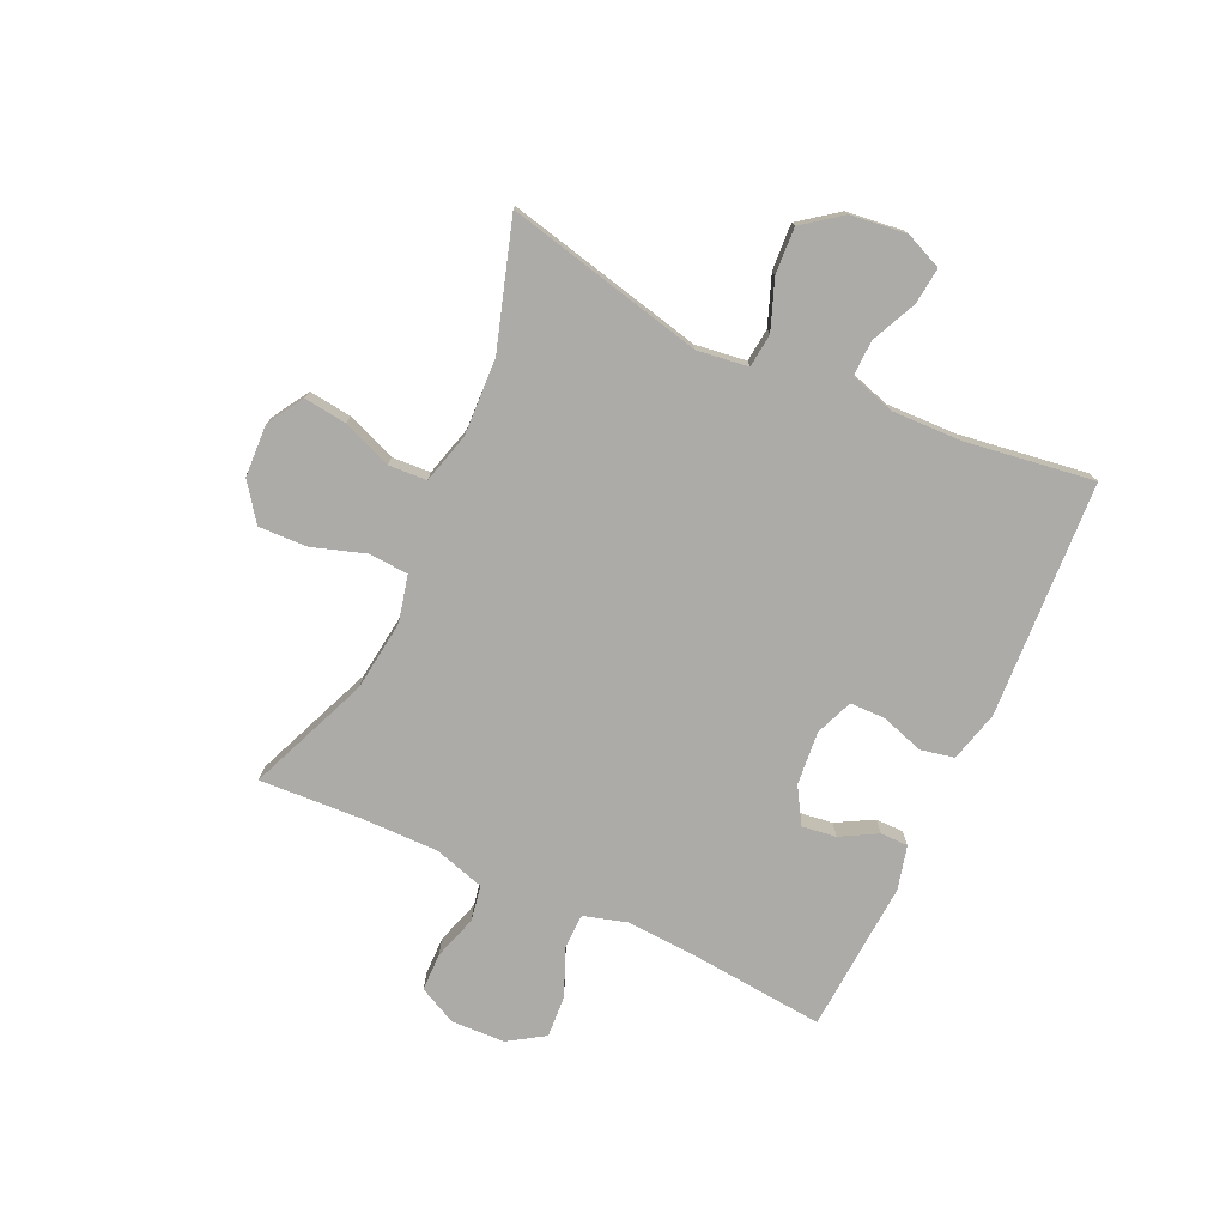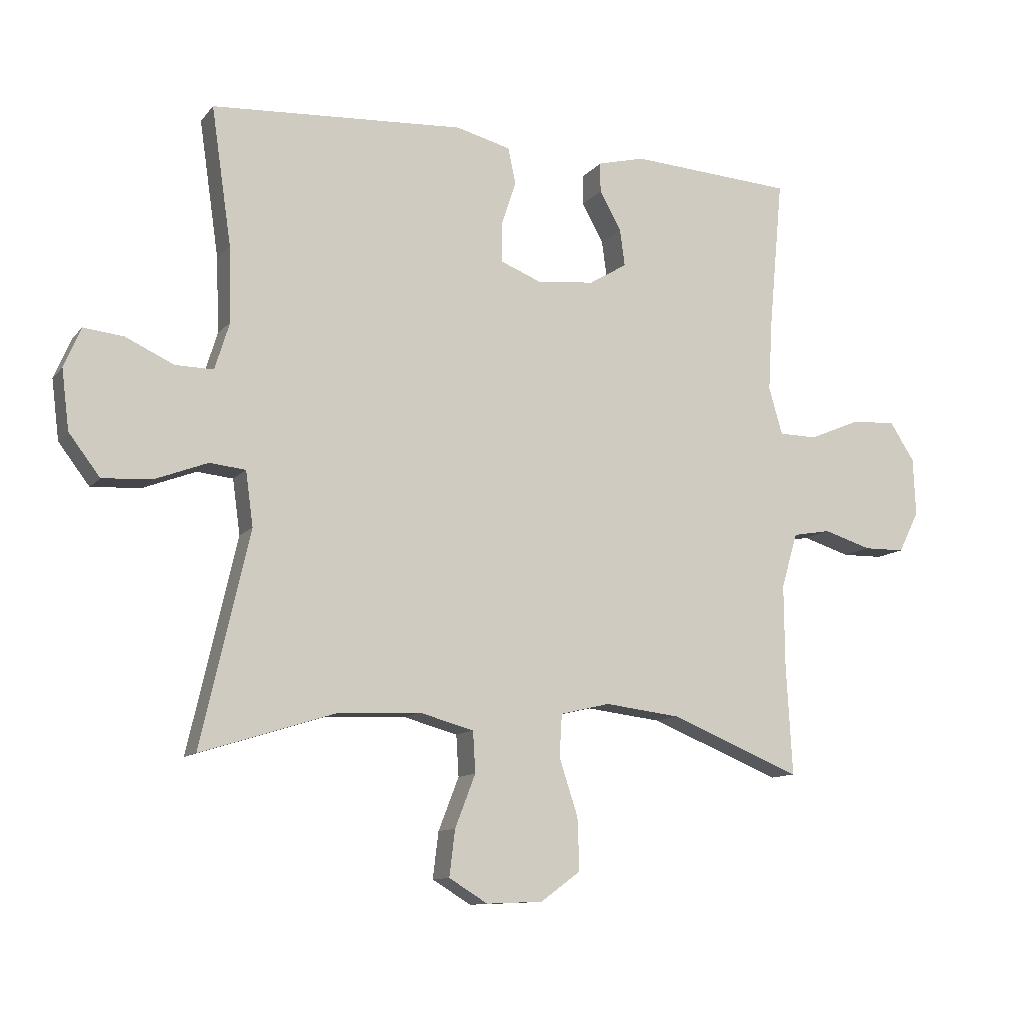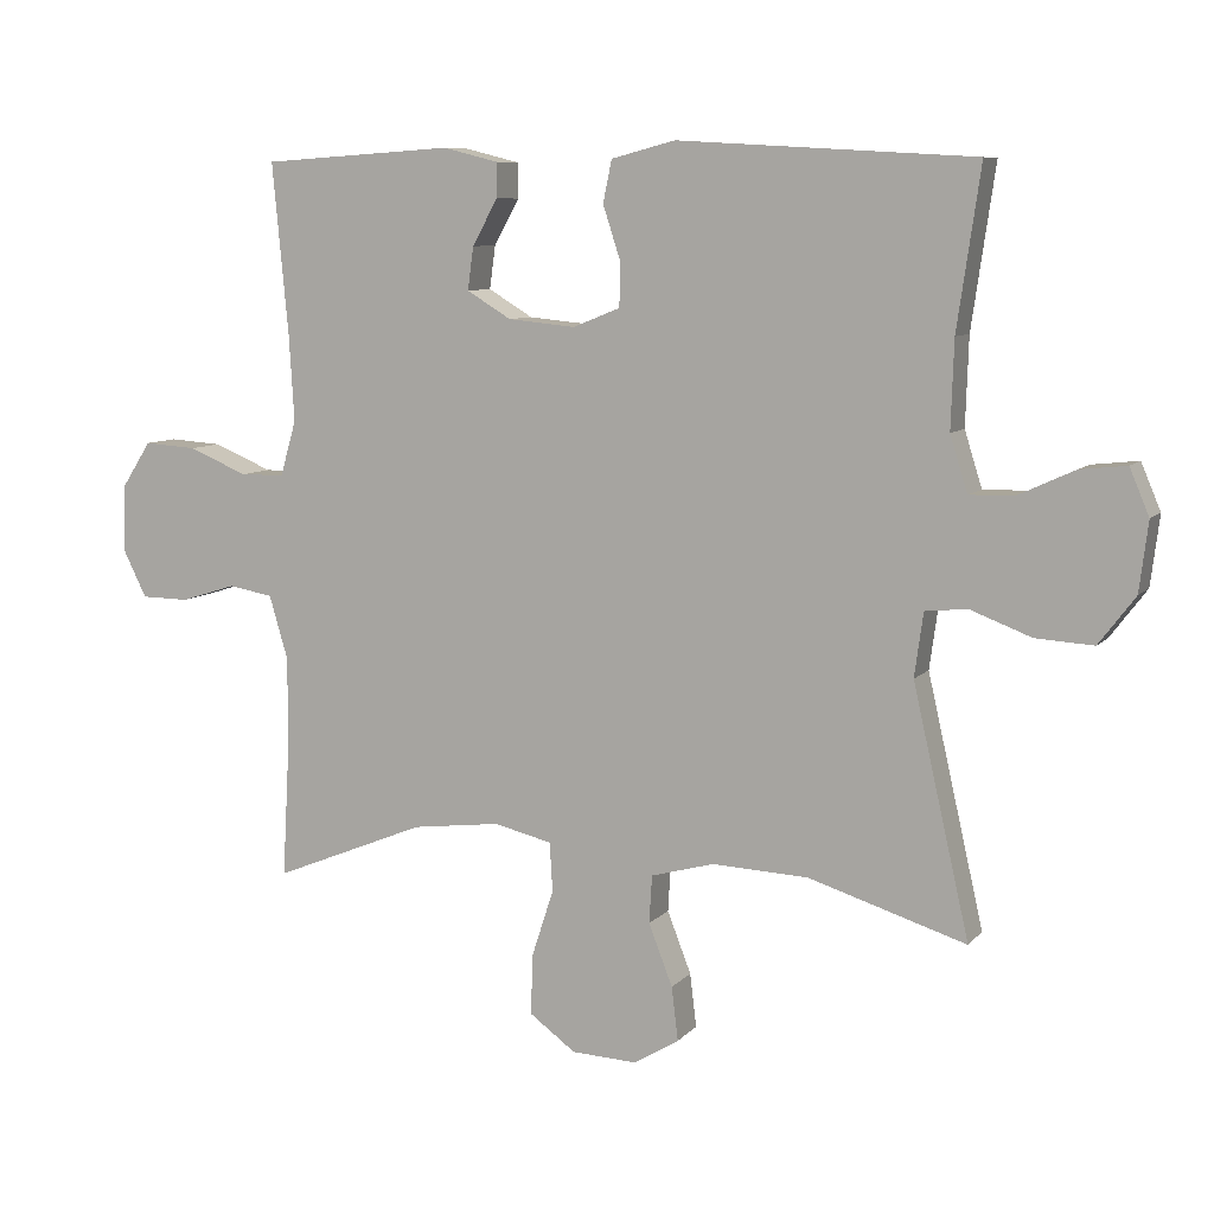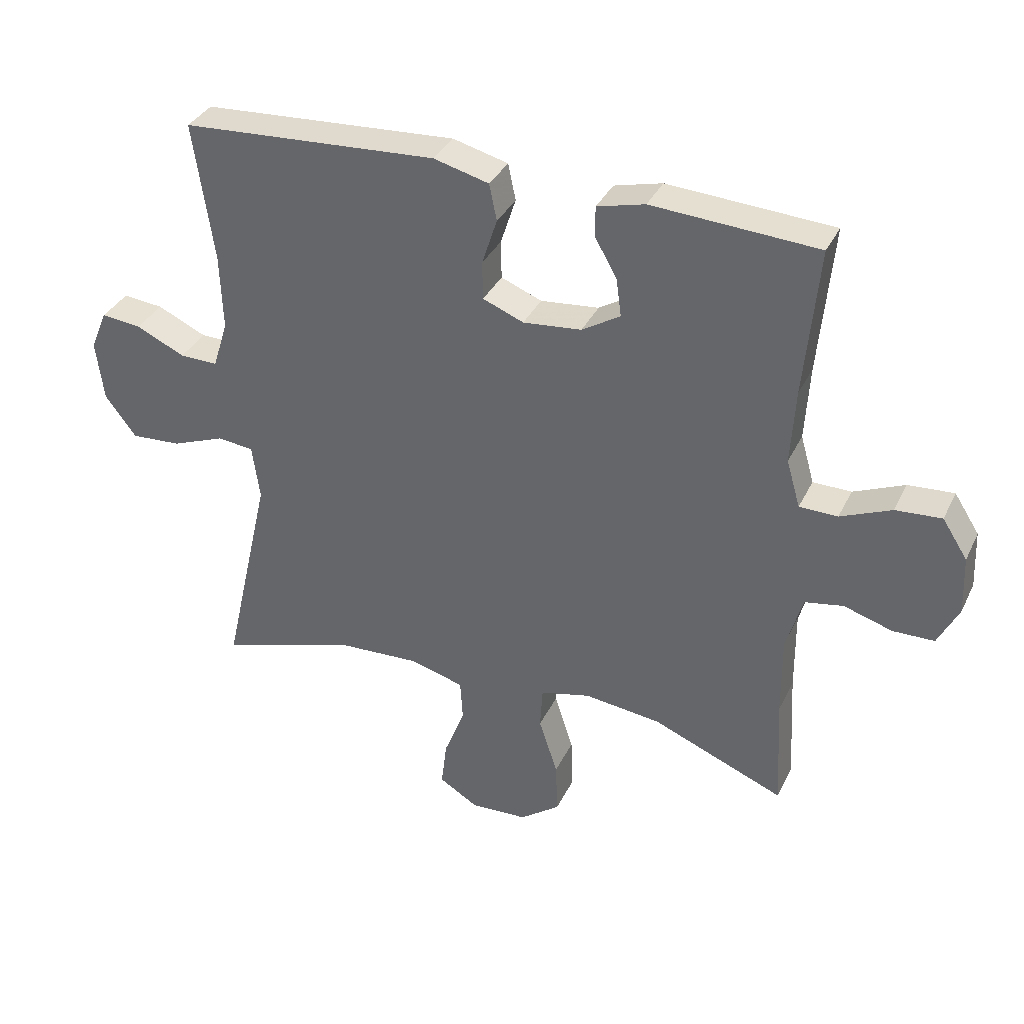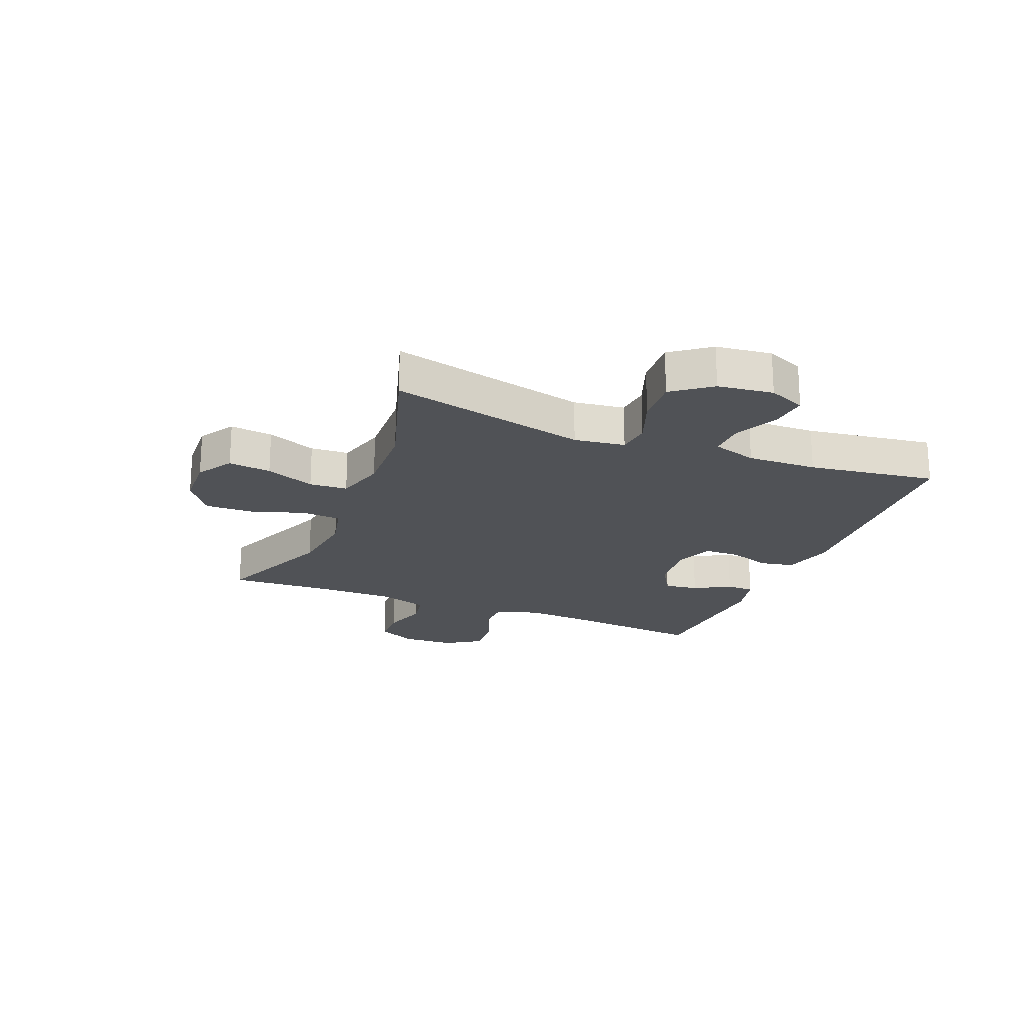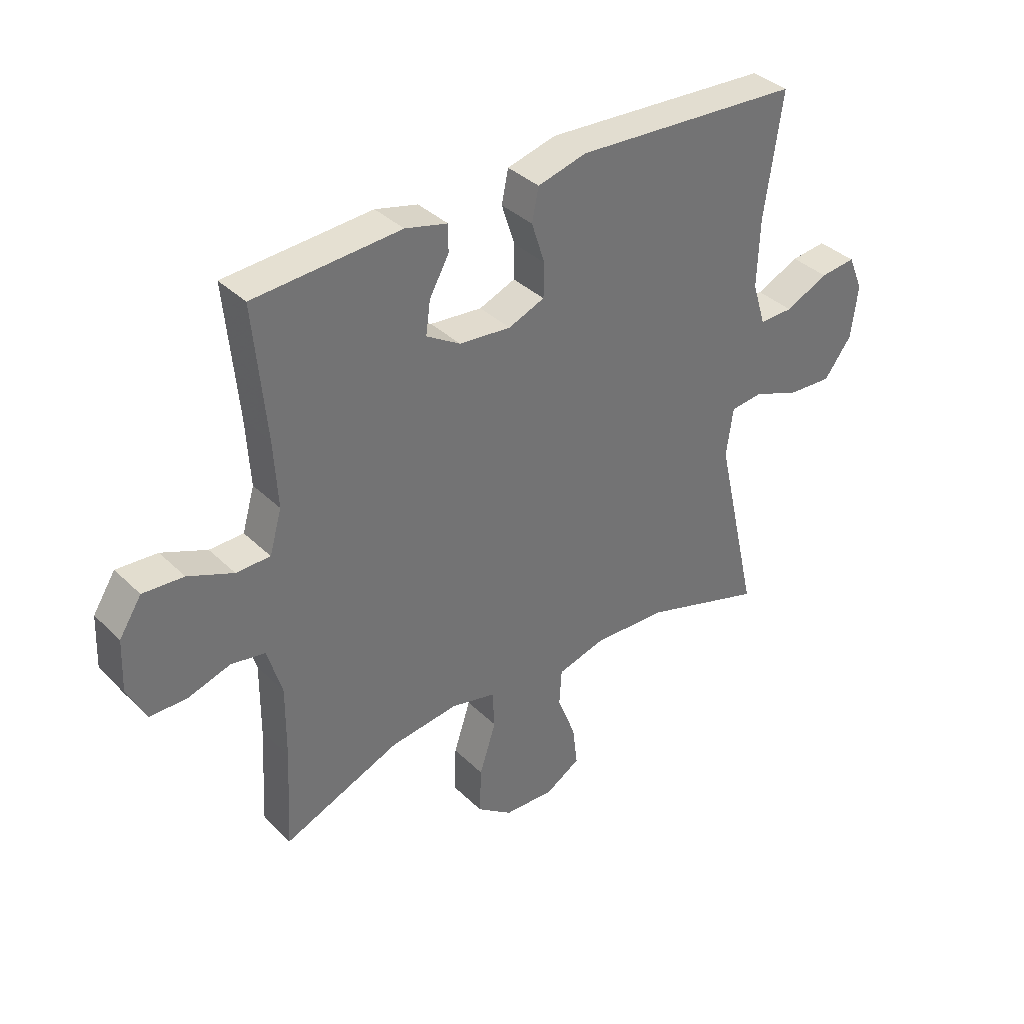
<metadata>
{"format":"obj","ext":"obj","renderer":"f3d","projection":"perspective","resolution":1024,"background":"white","views":[{"elev":-76.2,"azim":-114.8,"up":"+Y"},{"elev":-11.0,"azim":-22.9,"up":"+Z"},{"elev":8.3,"azim":-157.5,"up":"+Z"},{"elev":35.1,"azim":23.1,"up":"+Z"},{"elev":-21.1,"azim":-112.1,"up":"+Y"},{"elev":36.6,"azim":141.0,"up":"+Z"}]}
</metadata>
<code>
v -0.5 0.07 -0.5
v -0.422 0.07 -0.158
v -0.434 0.07 -0.07
v -0.492 0.07 -0.064
v -0.576 0.07 -0.096
v -0.656 0.07 -0.101
v -0.706 0.07 -0.035
v -0.718 0.07 0.061
v -0.691 0.07 0.125
v -0.627 0.07 0.118
v -0.549 0.07 0.082
v -0.488 0.07 0.081
v -0.464 0.07 0.158
v -0.468 0.07 0.279
v -0.5 0.07 0.5
v -0.092 0.07 0.524
v -0.004 0.07 0.501
v 0.008 0.07 0.443
v -0.016 0.07 0.369
v -0.015 0.07 0.308
v 0.05 0.07 0.282
v 0.143 0.07 0.291
v 0.204 0.07 0.328
v 0.196 0.07 0.387
v 0.161 0.07 0.45
v 0.161 0.07 0.498
v 0.237 0.07 0.517
v 0.5 0.07 0.5
v 0.478 0.07 0.264
v 0.471 0.07 0.145
v 0.493 0.07 0.069
v 0.554 0.07 0.068
v 0.635 0.07 0.102
v 0.708 0.07 0.107
v 0.748 0.07 0.045
v 0.752 0.07 -0.048
v 0.719 0.07 -0.114
v 0.653 0.07 -0.115
v 0.576 0.07 -0.091
v 0.515 0.07 -0.102
v 0.489 0.07 -0.19
v 0.49 0.07 -0.321
v 0.5 0.07 -0.5
v 0.289 0.07 -0.414
v 0.167 0.07 -0.399
v 0.087 0.07 -0.418
v 0.083 0.07 -0.486
v 0.113 0.07 -0.578
v 0.116 0.07 -0.662
v 0.052 0.07 -0.709
v -0.039 0.07 -0.713
v -0.101 0.07 -0.675
v -0.092 0.07 -0.601
v -0.059 0.07 -0.516
v -0.063 0.07 -0.45
v -0.15 0.07 -0.426
v -0.283 0.07 -0.432
v -0.5 0 -0.5
v -0.422 0 -0.158
v -0.434 0 -0.07
v -0.492 0 -0.064
v -0.576 0 -0.096
v -0.656 0 -0.101
v -0.706 0 -0.035
v -0.718 0 0.061
v -0.691 0 0.125
v -0.627 0 0.118
v -0.549 0 0.082
v -0.488 0 0.081
v -0.464 0 0.158
v -0.468 0 0.279
v -0.5 0 0.5
v -0.092 0 0.524
v -0.004 0 0.501
v 0.008 0 0.443
v -0.016 0 0.369
v -0.015 0 0.308
v 0.05 0 0.282
v 0.143 0 0.291
v 0.204 0 0.328
v 0.196 0 0.387
v 0.161 0 0.45
v 0.161 0 0.498
v 0.237 0 0.517
v 0.5 0 0.5
v 0.478 0 0.264
v 0.471 0 0.145
v 0.493 0 0.069
v 0.554 0 0.068
v 0.635 0 0.102
v 0.708 0 0.107
v 0.748 0 0.045
v 0.752 0 -0.048
v 0.719 0 -0.114
v 0.653 0 -0.115
v 0.576 0 -0.091
v 0.515 0 -0.102
v 0.489 0 -0.19
v 0.49 0 -0.321
v 0.5 0 -0.5
v 0.289 0 -0.414
v 0.167 0 -0.399
v 0.087 0 -0.418
v 0.083 0 -0.486
v 0.113 0 -0.578
v 0.116 0 -0.662
v 0.052 0 -0.709
v -0.039 0 -0.713
v -0.101 0 -0.675
v -0.092 0 -0.601
v -0.059 0 -0.516
v -0.063 0 -0.45
v -0.15 0 -0.426
v -0.283 0 -0.432
f 51 52 53 54
f 51 54 55
f 50 51 55
f 47 48 49 50
f 46 47 50 55
f 45 46 55 56
f 42 43 44
f 41 42 44 45
f 40 41 45 56
f 36 37 38 39
f 36 39 40
f 35 36 40
f 32 33 34 35
f 31 32 35 40
f 30 31 40 56
f 26 27 28 29
f 24 25 26 29
f 23 24 29 30
f 22 23 30 56
f 16 17 18 19
f 14 15 16 19
f 13 14 19 20
f 12 13 20 21
f 8 9 10 11
f 8 11 12
f 7 8 12
f 4 5 6 7
f 3 4 7 12
f 57 1 2
f 57 2 3
f 21 22 56 57
f 3 12 21 57
f 111 110 109 108
f 112 111 108
f 112 108 107
f 107 106 105 104
f 112 107 104 103
f 113 112 103 102
f 101 100 99
f 102 101 99 98
f 113 102 98 97
f 96 95 94 93
f 97 96 93
f 97 93 92
f 92 91 90 89
f 97 92 89 88
f 113 97 88 87
f 86 85 84 83
f 86 83 82 81
f 87 86 81 80
f 113 87 80 79
f 76 75 74 73
f 76 73 72 71
f 77 76 71 70
f 78 77 70 69
f 68 67 66 65
f 69 68 65
f 69 65 64
f 64 63 62 61
f 69 64 61 60
f 59 58 114
f 60 59 114
f 114 113 79 78
f 114 78 69 60
f 1 58 59 2
f 2 59 60 3
f 3 60 61 4
f 4 61 62 5
f 5 62 63 6
f 6 63 64 7
f 7 64 65 8
f 8 65 66 9
f 9 66 67 10
f 10 67 68 11
f 11 68 69 12
f 12 69 70 13
f 13 70 71 14
f 14 71 72 15
f 15 72 73 16
f 16 73 74 17
f 17 74 75 18
f 18 75 76 19
f 19 76 77 20
f 20 77 78 21
f 21 78 79 22
f 22 79 80 23
f 23 80 81 24
f 24 81 82 25
f 25 82 83 26
f 26 83 84 27
f 27 84 85 28
f 28 85 86 29
f 29 86 87 30
f 30 87 88 31
f 31 88 89 32
f 32 89 90 33
f 33 90 91 34
f 34 91 92 35
f 35 92 93 36
f 36 93 94 37
f 37 94 95 38
f 38 95 96 39
f 39 96 97 40
f 40 97 98 41
f 41 98 99 42
f 42 99 100 43
f 43 100 101 44
f 44 101 102 45
f 45 102 103 46
f 46 103 104 47
f 47 104 105 48
f 48 105 106 49
f 49 106 107 50
f 50 107 108 51
f 51 108 109 52
f 52 109 110 53
f 53 110 111 54
f 54 111 112 55
f 55 112 113 56
f 56 113 114 57
f 57 114 58 1

</code>
